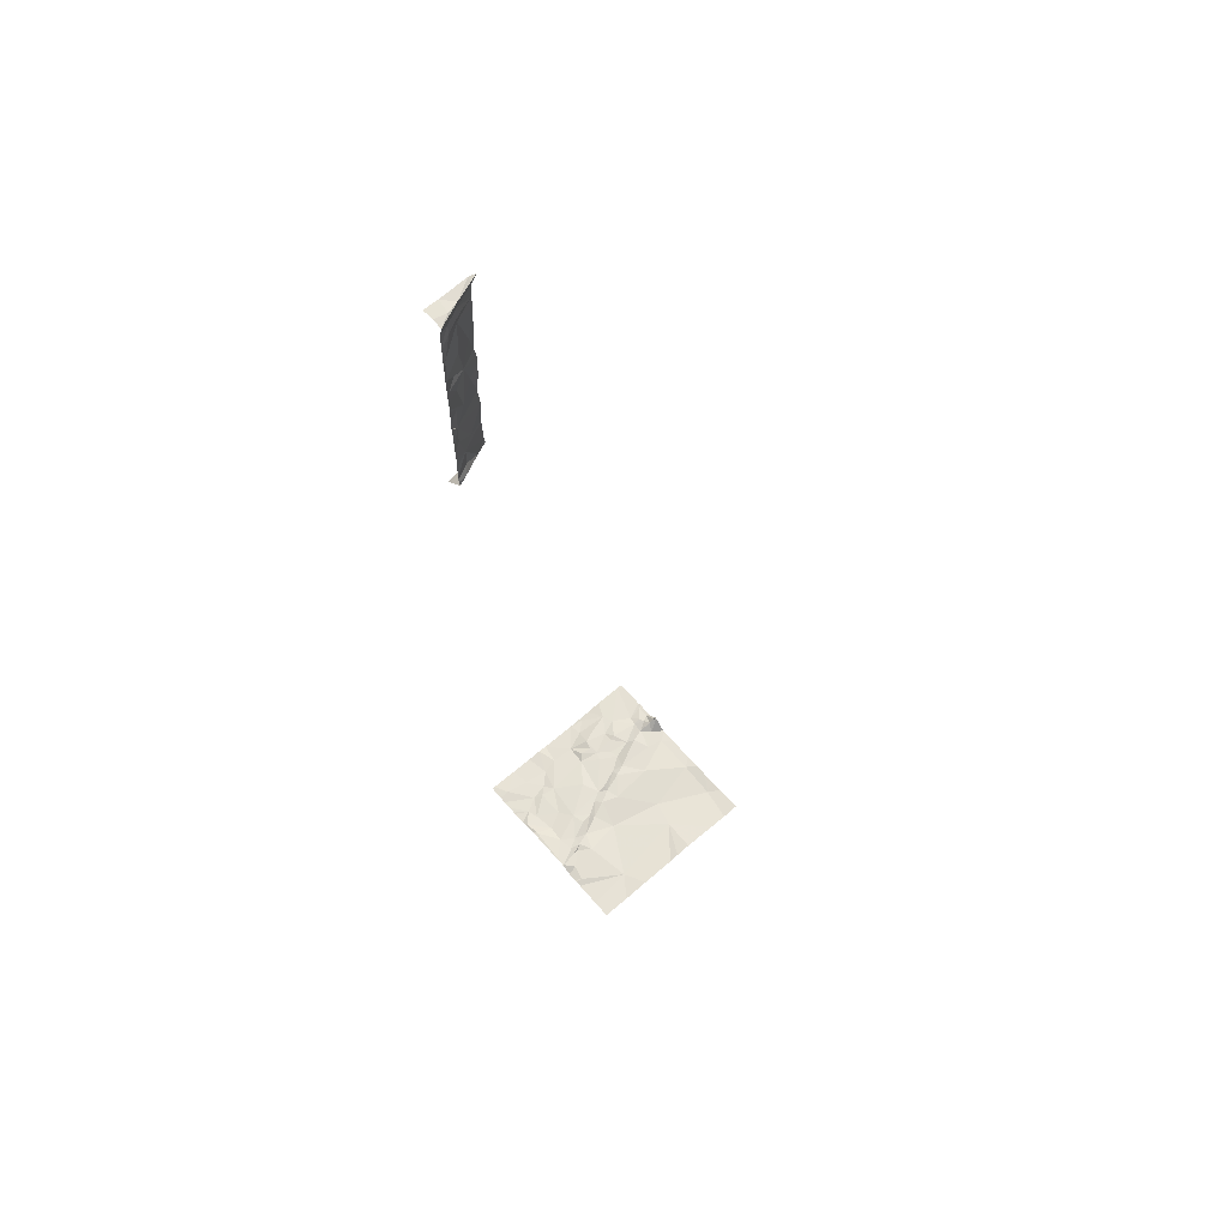
<metadata>
{"format":"obj","ext":"obj","renderer":"f3d","projection":"perspective","resolution":1024,"background":"white","views":[{"elev":64.4,"azim":-130.9,"up":"+Z"}]}
</metadata>
<code>
v -58.37 271.9 498.5
v -58.44 271.9 502.3
v -58.73 268.1 483.4
v -58.37 271.9 500
v -58.44 271.9 502.3
v -58.97 268.1 483.3
v -58.94 268.3 483.4
v -58.44 271.9 502.3
v -58.37 271.9 500
v -58.79 268.4 483.3
v -59.34 268.3 483.3
v -58.35 271.9 499.4
v -58.35 271.9 499.5
v -59.18 268.2 483.4
v -58.37 271.9 501.7
v -59.63 268.3 483.3
v -59.2 268.1 483.5
v -58.36 271.9 498.7
v -59.05 268.3 483.4
v -60.48 268.3 483.3
v -58.02 268.2 483.3
v -58.36 271.9 501.4
v -61.23 268.3 483.2
v -58.35 271.9 497.6
v -58.38 271.9 497.7
v -58.74 268.1 483.4
v -58.02 268.7 483.3
v -58.34 268.9 483.3
v -58.02 269.1 483.3
v -58.08 269.3 483.3
v -58.69 269.1 483.3
v -58.9 269.1 483.4
v -58.87 269 483.4
v -58.47 269.3 483.4
v -58.96 268.5 483.4
v -58.57 268.8 483.3
v -58.28 269.5 483.3
v -59.57 268.6 483.3
v -59.16 268.5 483.3
v -59.24 268.7 483.3
v -59.18 268.9 483.4
v -59.31 269.3 483.4
v -59.12 269.3 483.4
v -59.52 269.3 483.3
v -59.95 269 483.3
v -60.72 269.3 483.2
v -61.23 269.5 483.3
v -58.98 268.1 483.3
v -58.91 268.1 483.4
v -58.02 269.6 483.2
v -58.92 269.6 483.3
v -58.57 269.6 483.4
v -59.08 269.6 483.4
v -59.5 269.6 483.4
v -60.03 269.9 483.3
v -58.02 270.3 483.2
v -58.75 269.6 483.4
v -58.84 270 483.3
v -58.71 269.8 483.4
v -58.44 269.9 483.3
v -59.65 270 483.4
v -59.63 269.6 483.3
v -59.75 270 483.3
v -60.46 270.4 483.2
v -58.62 268.1 483.3
v -58.41 270.4 483.2
v -59.3 270.3 483.4
v -58.93 270.9 483.3
v -59.66 270.2 483.4
v -59.89 270.2 483.3
v -60.03 270.6 483.3
v -59.78 270.4 483.4
v -58.02 270.5 483.3
v -58.48 270.7 483.2
v -59.73 271 483.4
v -59.95 270.7 483.4
v -58.02 271 502.3
v -58.09 271.1 502.3
v -58.19 271.4 501.8
v -58.02 271 501.8
v -58.08 271.2 501
v -58.02 271 501.6
v -58.02 271.1 500.5
v -58.02 270.9 502.3
v -58.02 270.8 483.2
v -58.4 271.2 483.3
v -58.02 271.2 483.3
v -58.72 271 483.2
v -58.89 271.1 483.3
v -59.19 271.6 483.3
v -59.44 271.1 483.3
v -60.23 271 483.3
v -58.16 271.4 500.4
v -58.15 271.4 498.5
v -58.02 271.1 498.9
v -58.02 271.1 498.4
v -58.02 271 502.1
v -58.02 271.1 497.8
v -58.02 271.1 497.7
v -58.02 271 500.3
v -60 270.9 483.4
v -60.15 271.3 483.4
v -60.31 271.3 483.3
v -60.58 271.1 483.3
v -61.47 271 483.3
v -58.69 268.1 483.4
v -58.02 271.1 499.8
v -58.02 271.1 499.3
v -58.1 271.3 499.9
v -58.3 271.7 499.2
v -58.24 271.4 502.3
v -58.21 271.4 502.1
v -58.02 271.1 500
v -58.8 271.3 483.2
v -59.96 271.5 483.4
v -59.62 271.5 483.3
v -58.33 271.7 497.7
v -58.03 271.5 497.5
v -58.2 271.5 499.6
v -58.29 271.7 498.8
v -58.31 271.6 502.3
v -58.02 271.6 502.3
v -58.18 271.4 501.9
v -58.14 271.3 497.7
v -58.02 271.3 497.5
v -58.27 271.6 498.3
v -58.23 271.5 501.1
v -58.31 271.7 483.3
v -58.02 271.8 483.3
v -58.31 271.7 501.9
v -58.33 271.8 501.3
v -58.25 271.6 500.2
v -58.33 271.8 500.4
v -58.24 271.7 500.6
v -58.28 271.7 499.7
v -58.35 271.8 500.8
v -58.22 271.6 497.9
v -58.31 271.7 502.1
v -58.97 271.6 483.3
v -59.19 271.8 483.3
v -59.51 271.8 483.4
v -60.28 271.9 483.4
v -60.28 271.5 483.4
v -60.41 271.5 483.3
v -60.47 271.9 483.4
v -60.38 271.4 483.3
v -60.65 271.7 483.3
v -60.95 271.8 483.3
v -61.93 268.4 483.3
v -61.93 268.8 483.4
v -61.57 271.9 483.3
v -61.93 269.5 483.4
v -61.93 269.8 483.4
v -61.93 270 483.3
v -61.93 270.8 483.3
v -61.93 271.3 483.3
v -58.73 268.1 483.4
v -58.72 268.1 483.4
v -59.24 268.1 483.5
v -59.48 268.1 483.3
v -59.21 268.1 483.5
v -59.21 268.1 483.6
v -59.51 268.1 483.3
v -59.16 268.1 483.5
v -59.05 268.1 483.4
v -59.82 268.1 483.3
v -58.02 268.1 483.3
v -58.11 268.1 483.3
v -60.62 268.1 483.3
v -60.88 268.1 483.3
v -60.34 268.1 483.3
v -61.12 268.1 483.3
v -61.37 268.1 483.3
v -61.84 268.1 483.4
v -61.93 268.1 483.4
v -58.44 271.9 502.3
v -58.38 271.9 502.1
v -58.36 271.9 500.4
v -58.37 271.9 500.2
v -58.35 271.9 497.8
v -58.36 271.9 497.9
v -58.37 271.9 497.8
v -58.37 271.9 501.7
v -58.31 271.9 483.3
v -58.44 271.9 483.2
v -59.08 271.9 483.2
v -59.18 271.9 483.3
v -58.02 271.9 497.3
v -58.02 271.9 497.3
v -60.93 271.9 483.3
v -61.04 271.9 483.3
v -60.48 271.9 483.4
v -60.68 271.9 483.3
v -58.11 271.9 497.4
v -58.09 271.9 502.3
v -58.25 271.9 502.3
v -58.36 271.9 498.2
v -58.37 271.9 500.9
v -58.37 271.9 501.2
v -58.08 271.9 483.3
v -58.61 271.9 483.2
v -59.39 271.9 483.3
v -60.87 271.9 483.3
v -58.36 271.9 500.8
v -58.36 271.9 500.8
v -58.36 271.9 500.7
v -58.36 271.9 499.7
v -58.36 271.9 499.4
v -58.36 271.9 499.1
v -58.36 271.9 498.9
v -58.77 271.9 483.2
v -58.81 271.9 483.2
v -59.5 271.9 483.4
v -58.02 271.9 502.3
v -58.02 271.9 483.3
v -59.58 271.9 483.4
v -60.29 271.9 483.4
v -60.27 271.9 483.4
v -60.47 271.9 483.4
v -61.84 271.9 483.3
v -61.93 271.9 483.3
f 10 3 106
f 7 6 3
f 3 6 49
f 179 132 178
f 178 133 136
f 14 11 159
f 17 14 161
f 160 16 163
f 177 138 176
f 176 138 5
f 6 17 164
f 6 19 14
f 14 17 6
f 2 121 196
f 169 23 170
f 8 111 121
f 21 10 65
f 29 30 28
f 27 28 21
f 31 32 33
f 3 10 7
f 35 7 10
f 10 36 35
f 28 36 21
f 21 36 10
f 36 28 31
f 33 36 31
f 28 34 31
f 36 33 35
f 16 11 38
f 11 14 39
f 40 39 35
f 11 39 38
f 40 38 39
f 42 41 43
f 41 33 32
f 14 19 39
f 35 39 19
f 7 35 19
f 32 43 41
f 33 41 35
f 44 38 40
f 7 19 6
f 35 41 40
f 40 41 42
f 166 20 171
f 45 46 20
f 38 45 16
f 16 45 20
f 45 38 44
f 28 27 29
f 23 20 46
f 46 47 23
f 149 47 150
f 173 149 174
f 50 30 29
f 30 37 28
f 52 51 31
f 31 34 52
f 28 37 34
f 32 31 51
f 42 43 53
f 44 40 42
f 42 54 44
f 51 43 32
f 55 46 45
f 157 3 26
f 37 30 50
f 51 52 57
f 59 58 51
f 57 59 51
f 60 58 59
f 37 50 60
f 34 37 52
f 60 52 37
f 60 57 52
f 50 56 60
f 59 57 60
f 53 54 42
f 53 51 58
f 51 53 43
f 54 53 61
f 54 62 44
f 63 62 54
f 62 45 44
f 63 55 62
f 62 55 45
f 47 46 64
f 66 58 60
f 60 56 66
f 67 58 68
f 58 67 69
f 69 61 53
f 69 53 58
f 64 46 55
f 70 71 64
f 64 55 70
f 70 63 69
f 70 55 63
f 61 63 54
f 63 61 69
f 69 72 70
f 5 112 111
f 73 66 56
f 68 58 66
f 69 67 75
f 71 70 72
f 72 76 71
f 72 69 75
f 105 47 64
f 77 111 78
f 82 81 83
f 78 84 77
f 87 86 85
f 74 88 68
f 85 86 74
f 74 66 73
f 74 68 66
f 88 89 68
f 73 85 74
f 88 74 86
f 90 91 89
f 67 68 75
f 91 75 68
f 68 89 91
f 64 71 92
f 95 94 96
f 84 78 97
f 79 82 80
f 83 93 100
f 71 76 92
f 75 102 101
f 92 101 102
f 103 92 102
f 75 76 72
f 75 101 76
f 76 101 92
f 92 103 104
f 64 92 104
f 105 64 104
f 154 105 155
f 26 3 49
f 107 109 108
f 108 110 95
f 78 111 97
f 80 97 112
f 109 107 113
f 93 113 100
f 114 89 88
f 115 102 75
f 75 91 116
f 82 79 81
f 81 93 83
f 118 117 25
f 113 93 109
f 110 120 94
f 121 111 122
f 111 112 97
f 80 123 79
f 112 123 80
f 124 117 118
f 98 126 124
f 98 124 99
f 119 108 109
f 119 110 108
f 127 93 81
f 81 79 127
f 98 96 126
f 126 94 120
f 96 94 126
f 95 110 94
f 87 128 86
f 131 130 15
f 119 109 93
f 93 132 119
f 93 134 133
f 93 127 136
f 131 79 130
f 133 134 136
f 1 120 18
f 110 135 13
f 119 135 110
f 9 119 4
f 136 134 93
f 5 111 8
f 8 121 2
f 79 123 130
f 123 112 138
f 117 124 137
f 93 133 132
f 132 133 178
f 127 131 136
f 4 132 179
f 127 79 131
f 180 126 181
f 117 137 180
f 126 137 124
f 15 138 183
f 138 112 5
f 138 130 123
f 114 128 184
f 90 89 114
f 86 114 88
f 114 86 128
f 141 116 140
f 90 139 140
f 90 140 116
f 114 139 90
f 91 90 116
f 140 139 186
f 111 77 122
f 188 118 189
f 124 118 125
f 99 124 125
f 103 102 143
f 145 144 143
f 143 102 115
f 115 116 141
f 103 144 146
f 75 116 115
f 129 128 87
f 115 142 143
f 143 142 145
f 144 103 143
f 105 148 190
f 147 148 104
f 103 146 104
f 105 104 148
f 147 145 192
f 146 144 145
f 146 147 104
f 147 146 145
f 121 122 195
f 198 131 199
f 184 129 200
f 139 114 185
f 141 140 187
f 142 115 141
f 148 147 193
f 178 136 206
f 18 110 210
f 142 141 216
f 145 142 217
f 149 23 47
f 48 6 165
f 4 119 132
f 150 47 152
f 152 47 153
f 49 6 48
f 153 47 154
f 9 135 119
f 154 47 105
f 65 10 106
f 155 105 156
f 106 3 158
f 156 105 151
f 158 3 157
f 12 110 13
f 159 11 160
f 13 135 207
f 160 11 16
f 161 14 159
f 18 120 110
f 162 17 161
f 163 16 166
f 164 17 162
f 1 126 120
f 165 6 164
f 22 131 15
f 166 16 20
f 167 21 168
f 15 130 138
f 168 21 65
f 169 20 23
f 170 23 172
f 171 20 169
f 24 118 25
f 25 117 182
f 172 23 173
f 173 23 149
f 151 105 191
f 174 149 175
f 180 137 126
f 181 126 197
f 182 117 180
f 183 138 177
f 184 128 129
f 185 114 184
f 186 139 212
f 187 140 186
f 188 125 118
f 189 118 194
f 190 148 203
f 191 105 190
f 192 145 219
f 193 147 192
f 194 118 24
f 195 122 214
f 196 121 195
f 197 126 1
f 198 136 131
f 199 131 22
f 200 129 215
f 201 139 185
f 202 141 187
f 203 148 193
f 204 136 198
f 205 136 204
f 206 136 205
f 207 135 9
f 208 110 12
f 209 110 208
f 210 110 209
f 211 139 201
f 212 139 211
f 213 141 202
f 216 141 213
f 217 142 218
f 218 142 216
f 219 145 217
f 220 156 151
f 221 156 220

</code>
